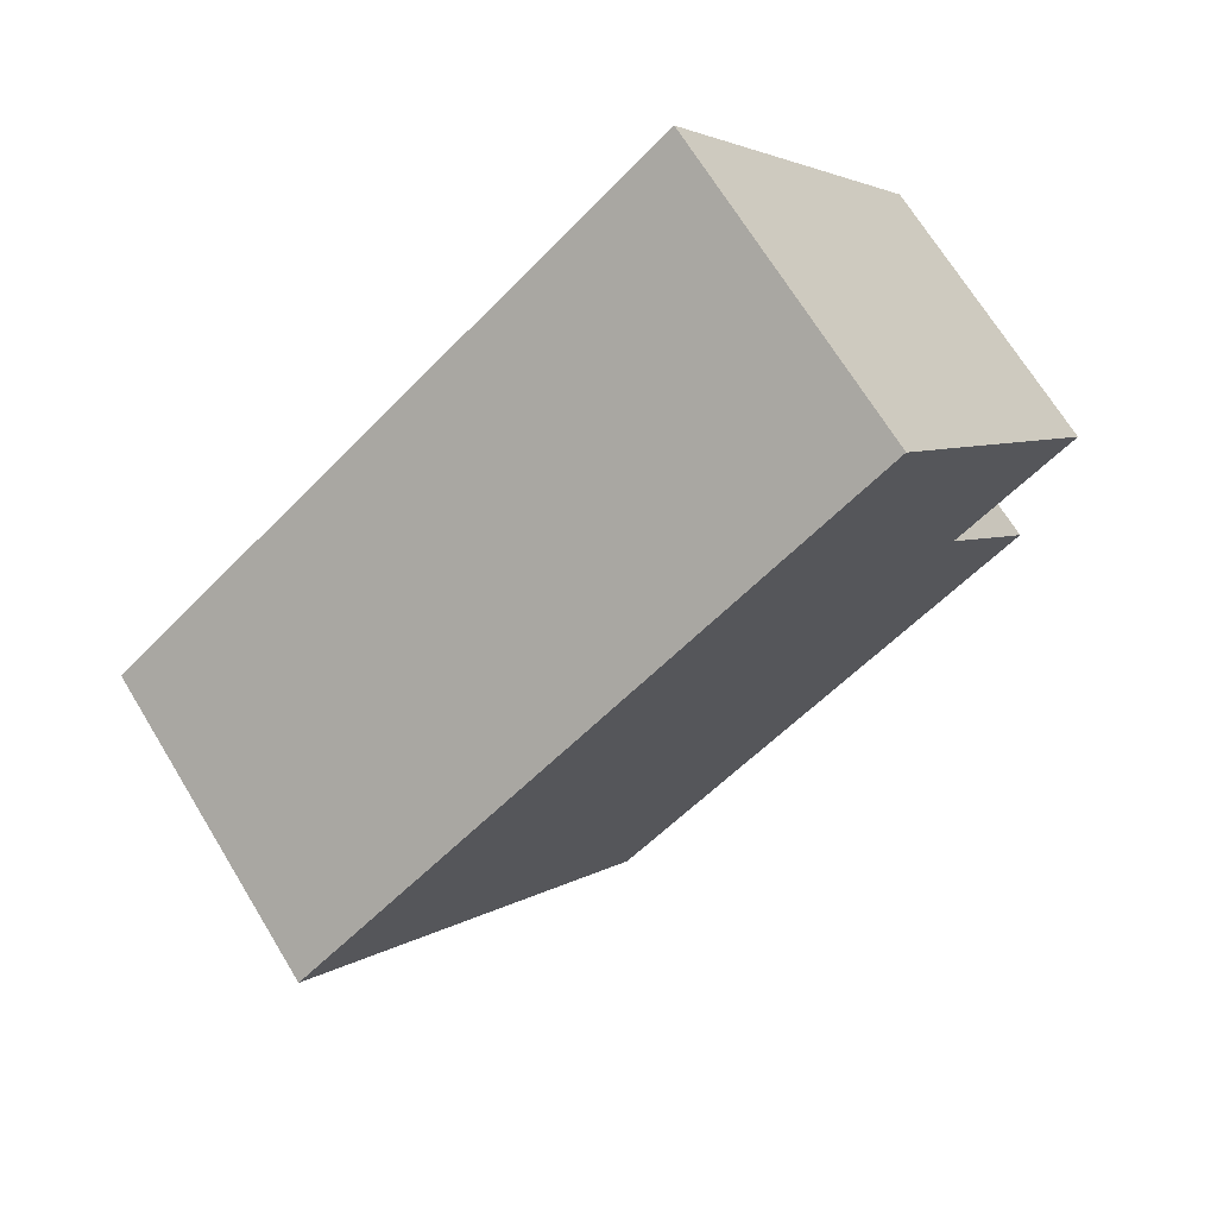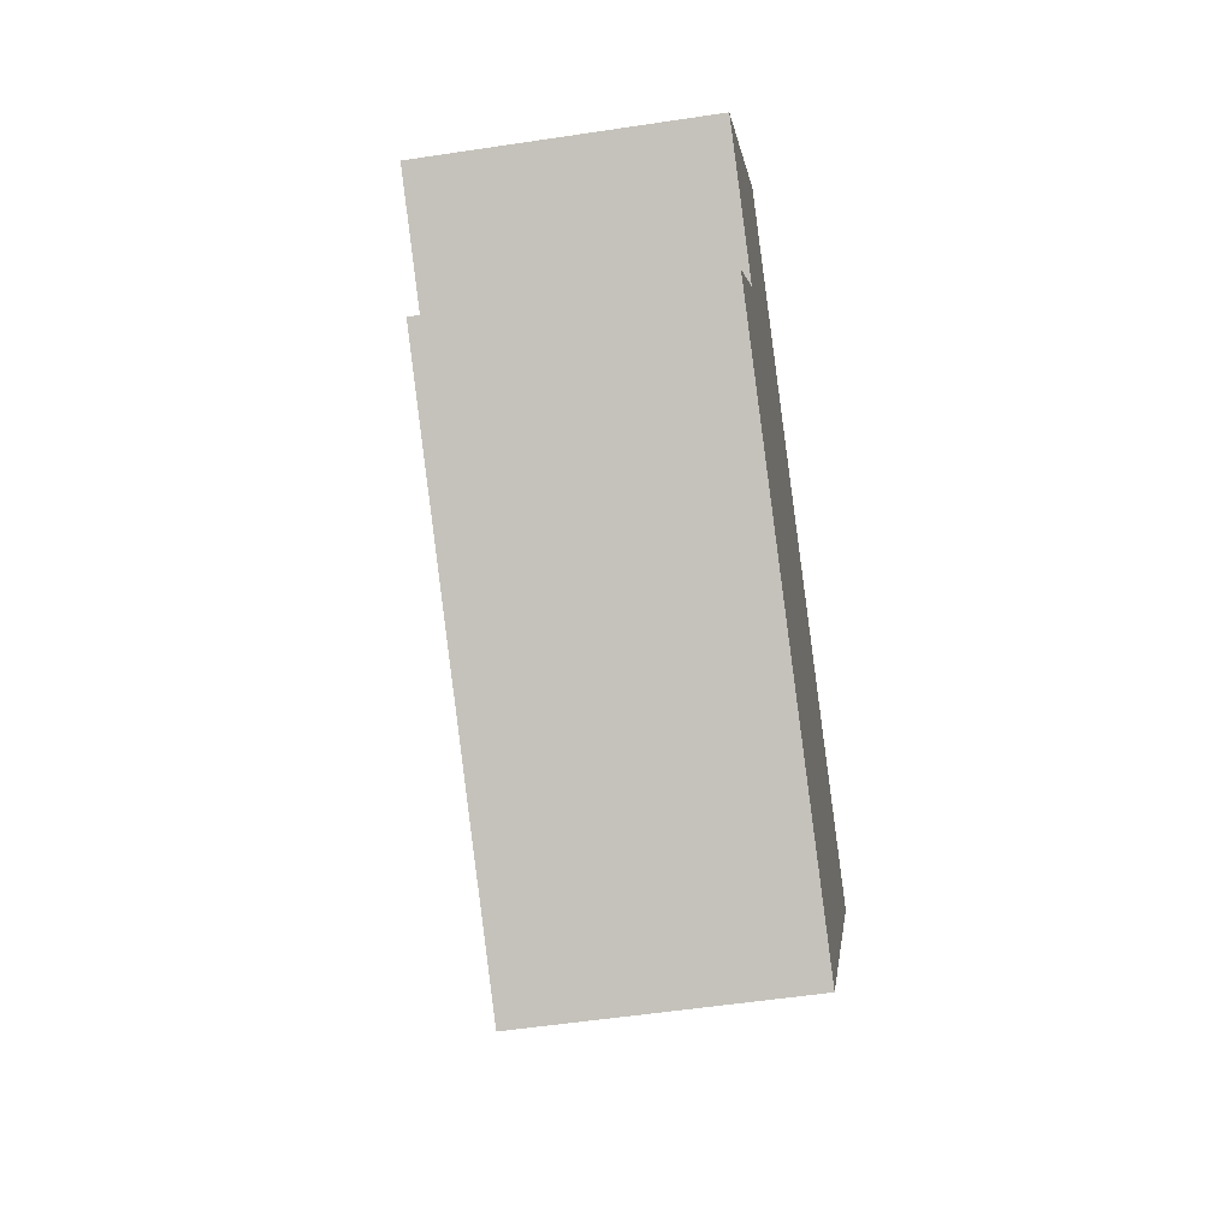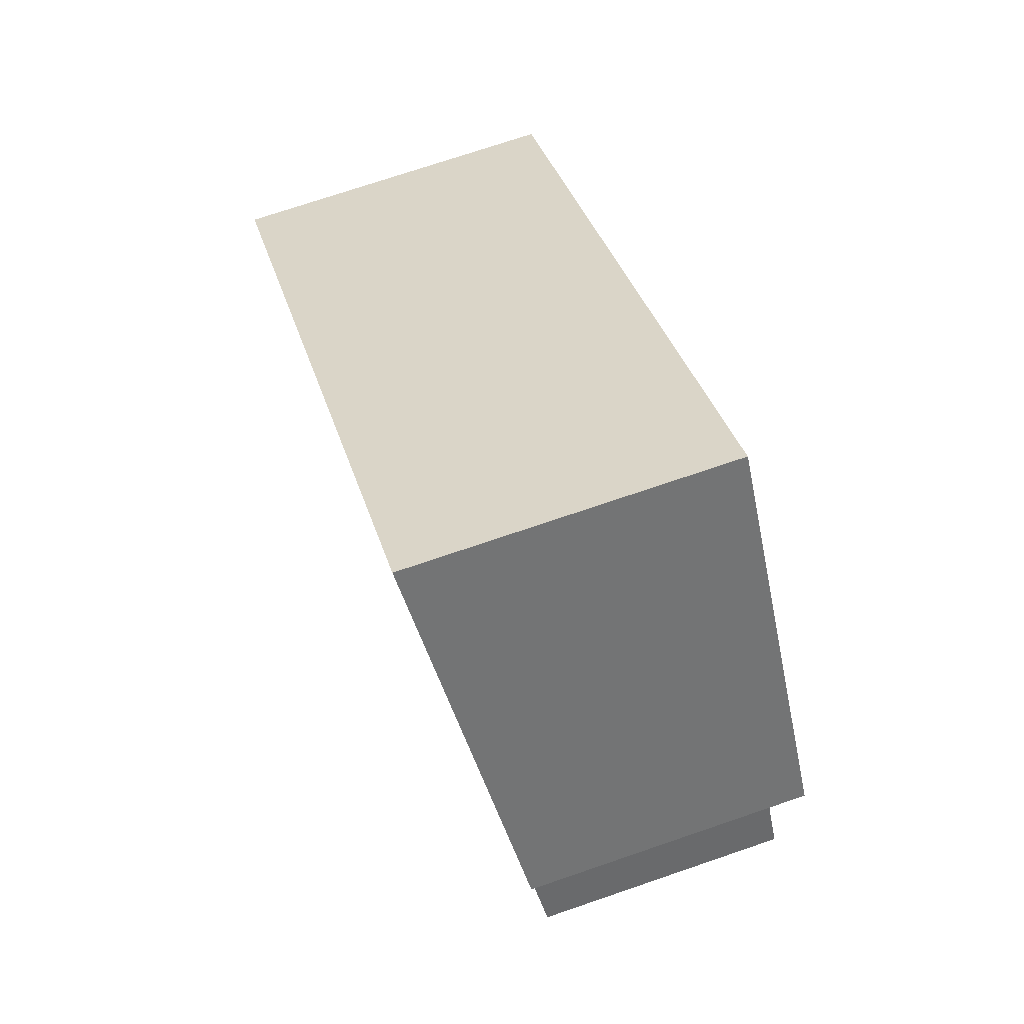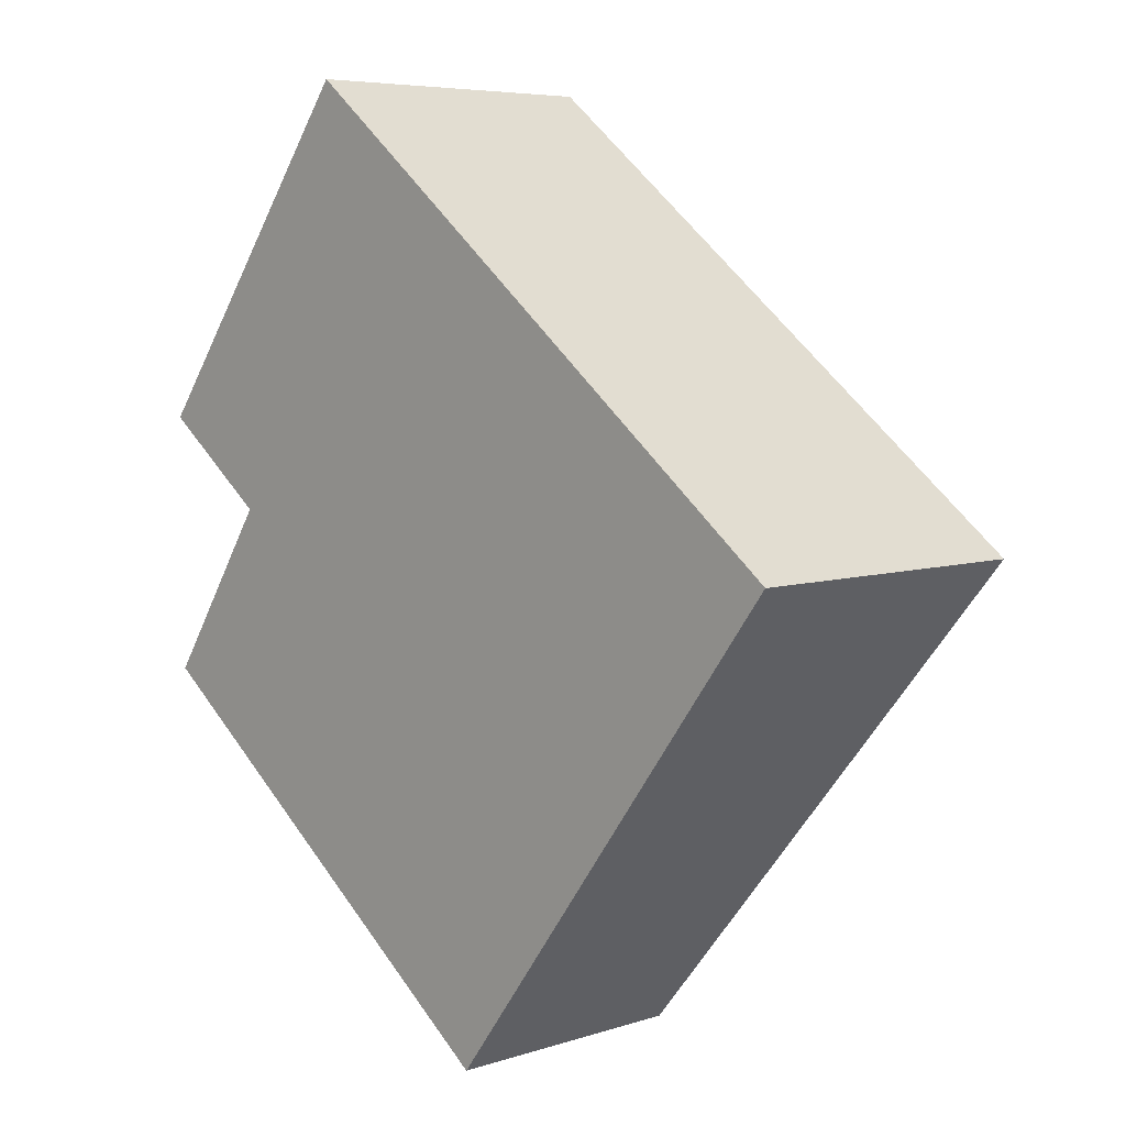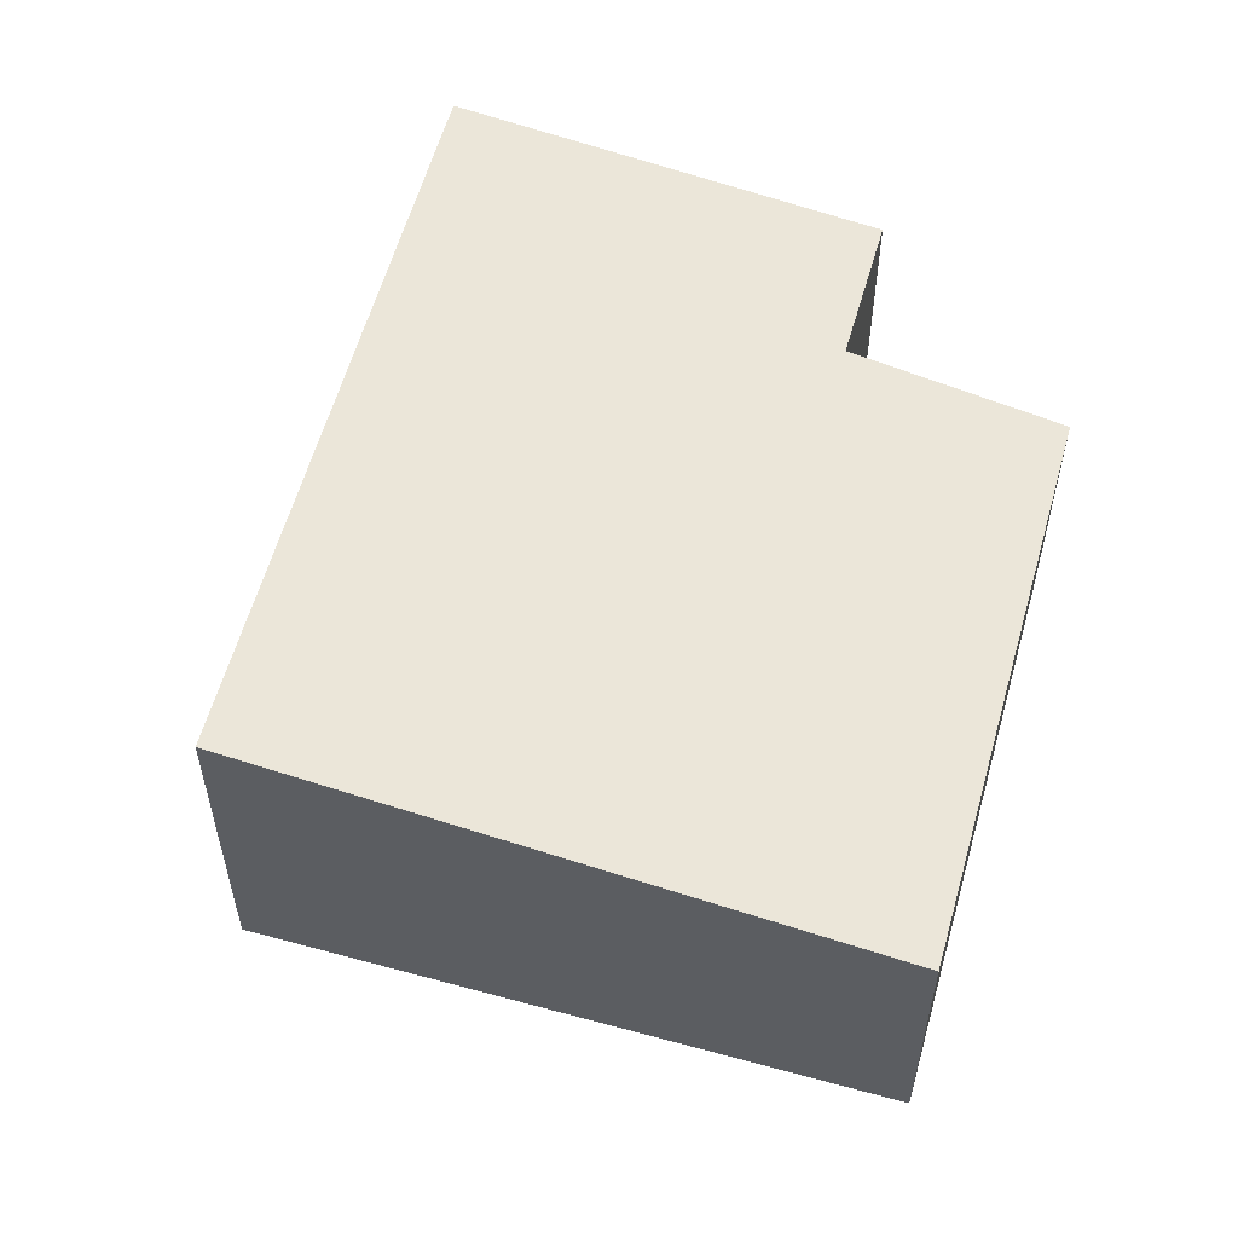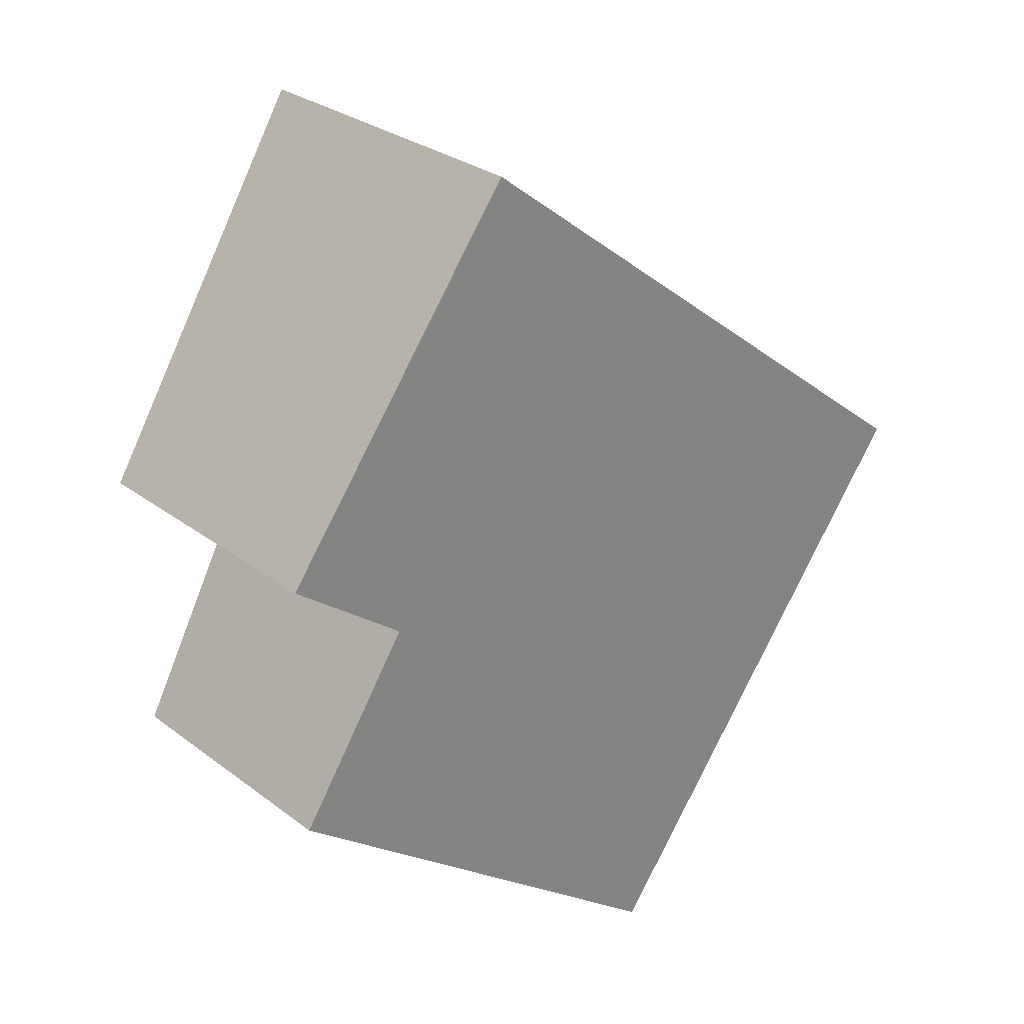
<metadata>
{"format":"obj","ext":"obj","renderer":"f3d","projection":"perspective","resolution":1024,"background":"white","views":[{"elev":68.9,"azim":148.7,"up":"+Z"},{"elev":-53.5,"azim":-80.8,"up":"+Z"},{"elev":72.4,"azim":-108.9,"up":"+Z"},{"elev":6.2,"azim":46.1,"up":"+Z"},{"elev":57.1,"azim":142.9,"up":"+Y"},{"elev":28.9,"azim":-41.9,"up":"+Z"}]}
</metadata>
<code>
v  1.647 2.15 2.204
v  0.784 1.869 -0.59
v  0 1.867 1.143e-16
v  2.943 1.733 -3.969
v  0.012 1.727 -1.748
v  5.391 2.15 -0.728
v  5.391 4.458e-17 -0.728
v  2.943 2.43e-16 -3.969
v  0.012 1.07e-16 -1.748
v  0.784 3.613e-17 -0.59
v  0 0 0
v  1.647 -1.35e-16 2.204
g defaultobject
f 1 2 3
f 2 4 5
f 4 2 1
f 4 1 6
f 7 4 6
f 4 7 8
f 8 5 4
f 5 8 9
f 10 3 2
f 3 10 11
f 5 10 2
f 10 5 9
f 3 12 1
f 12 3 11
f 12 6 1
f 6 12 7
f 11 10 12
f 12 8 7
f 8 12 10
f 8 10 9

</code>
